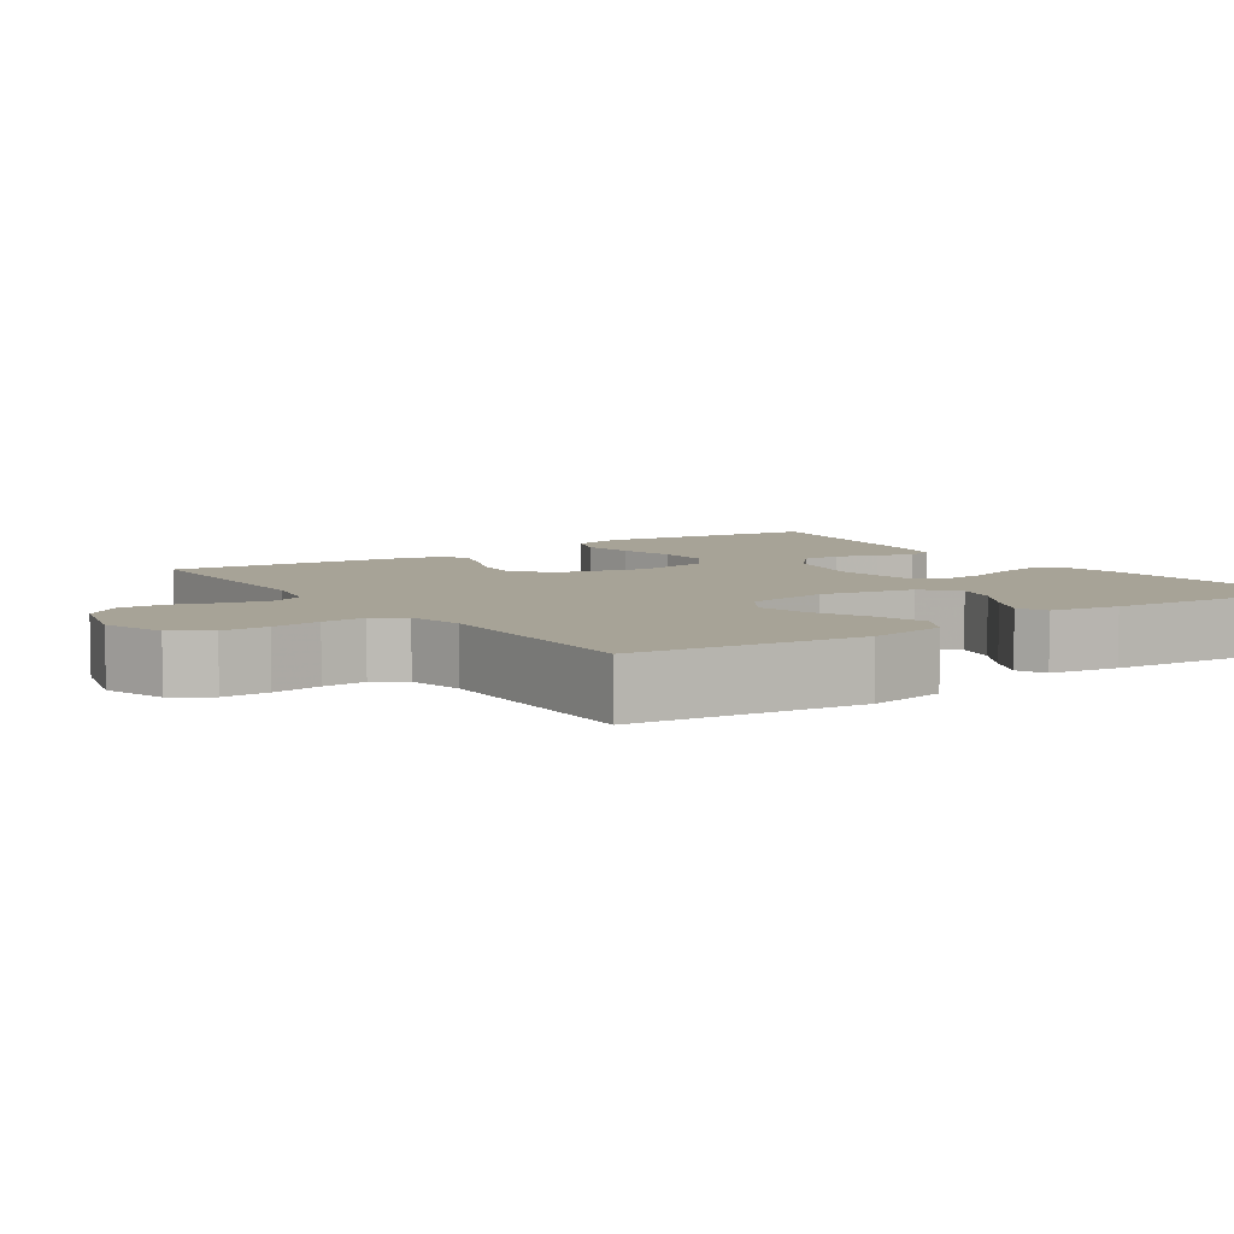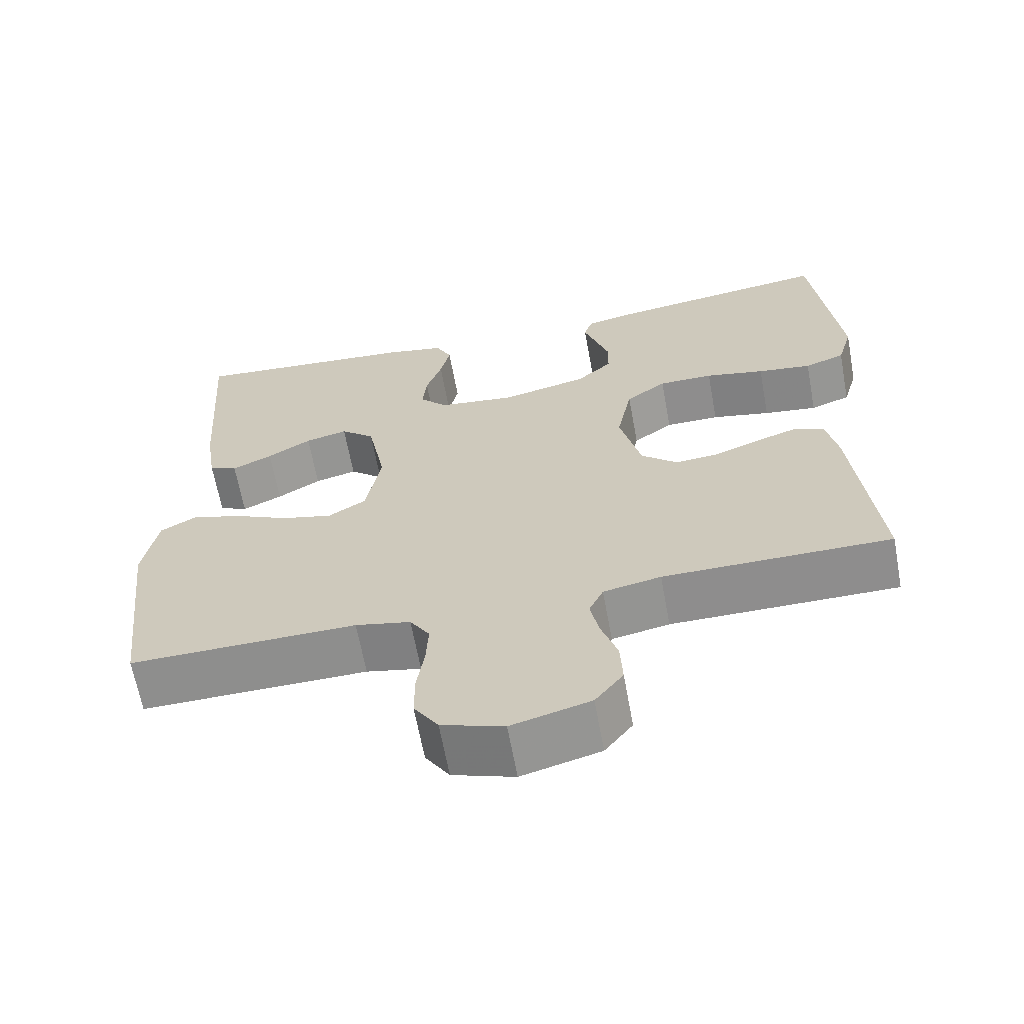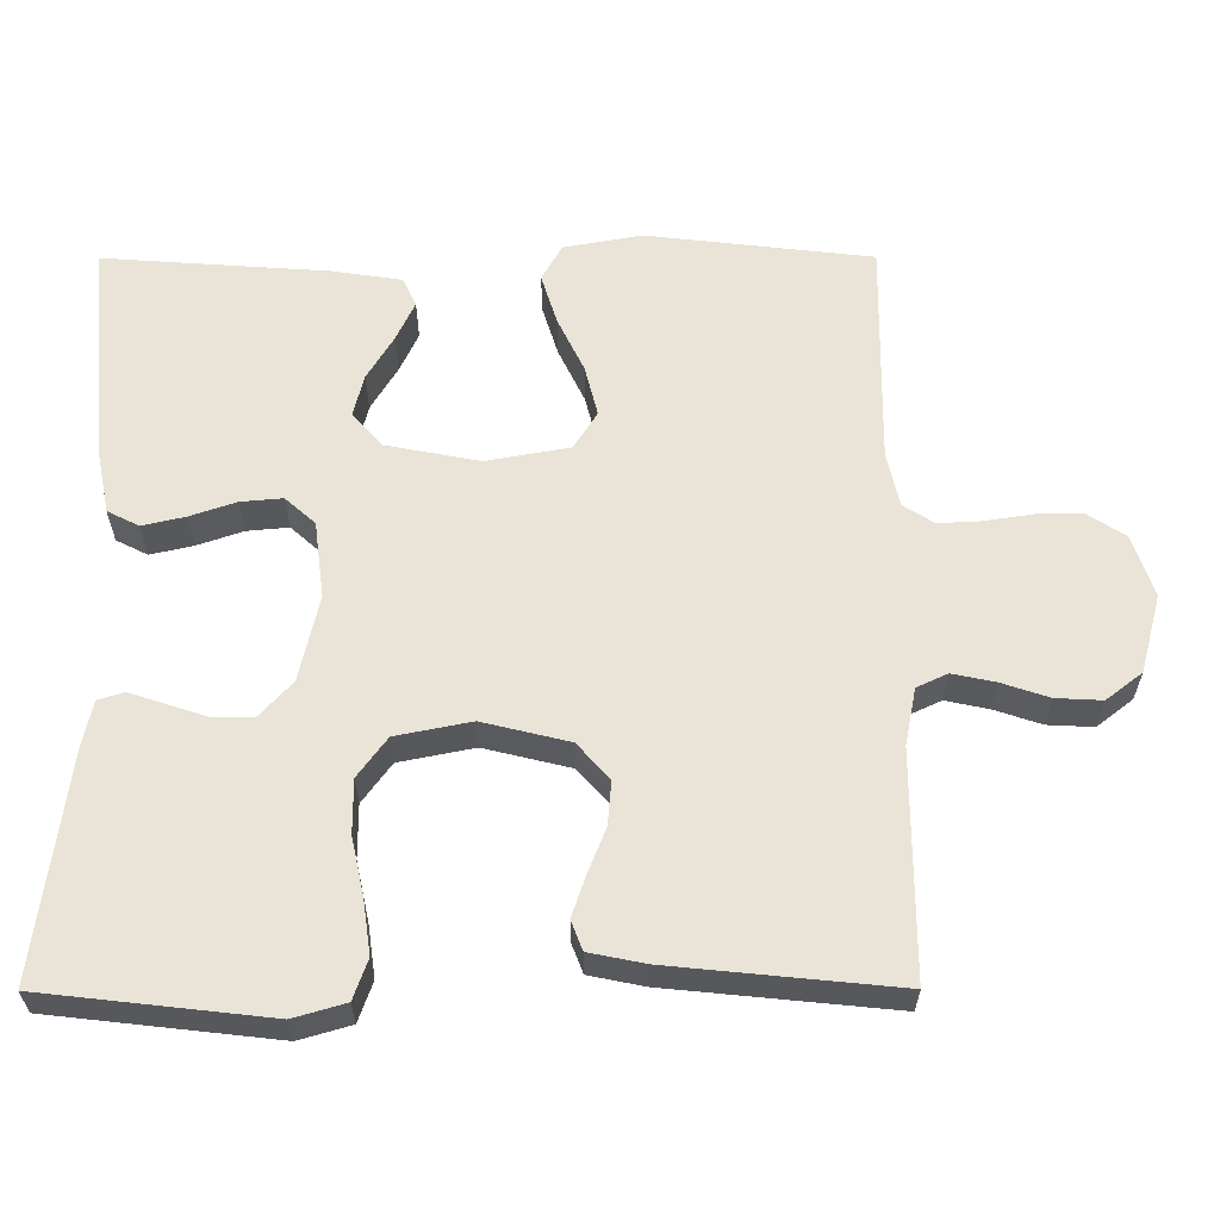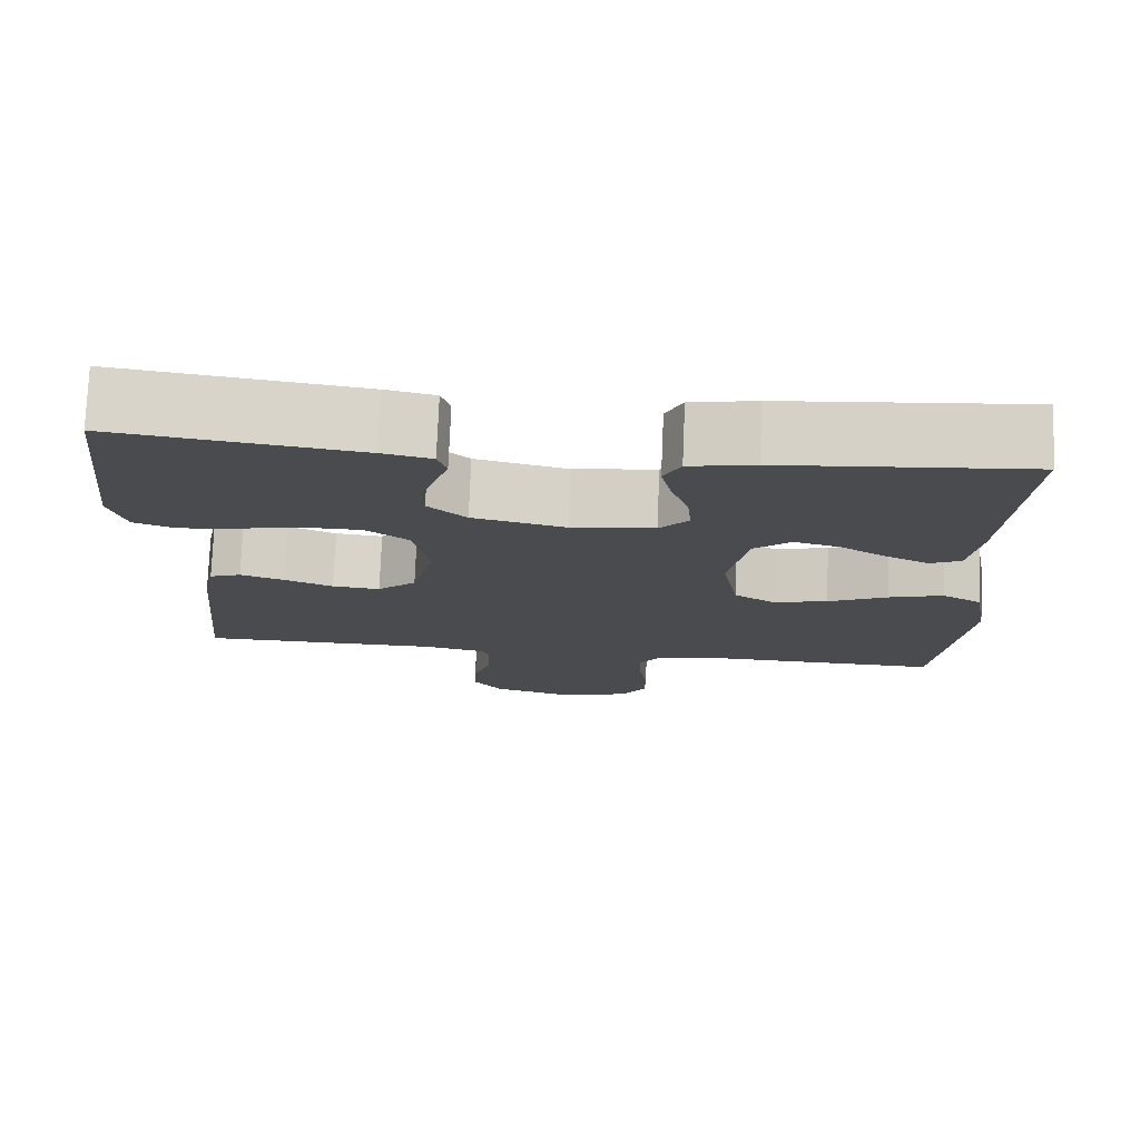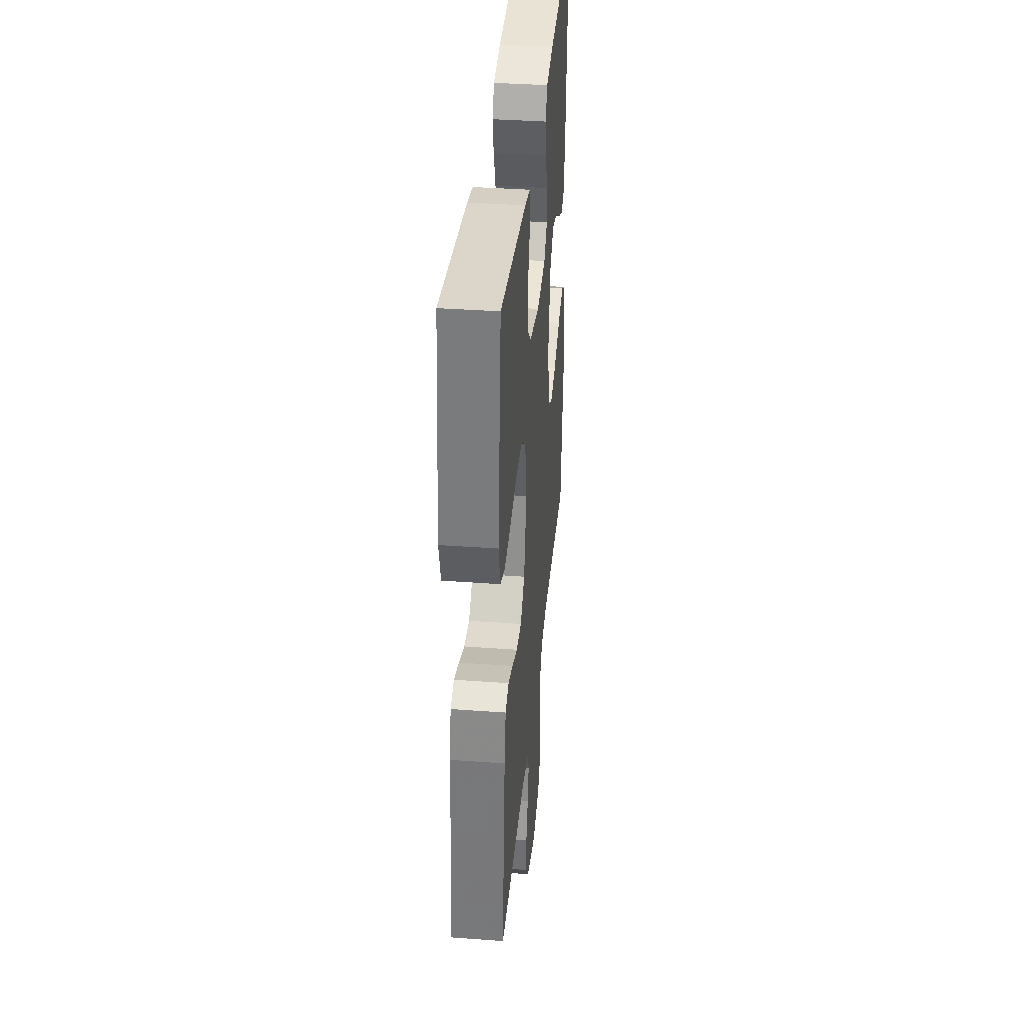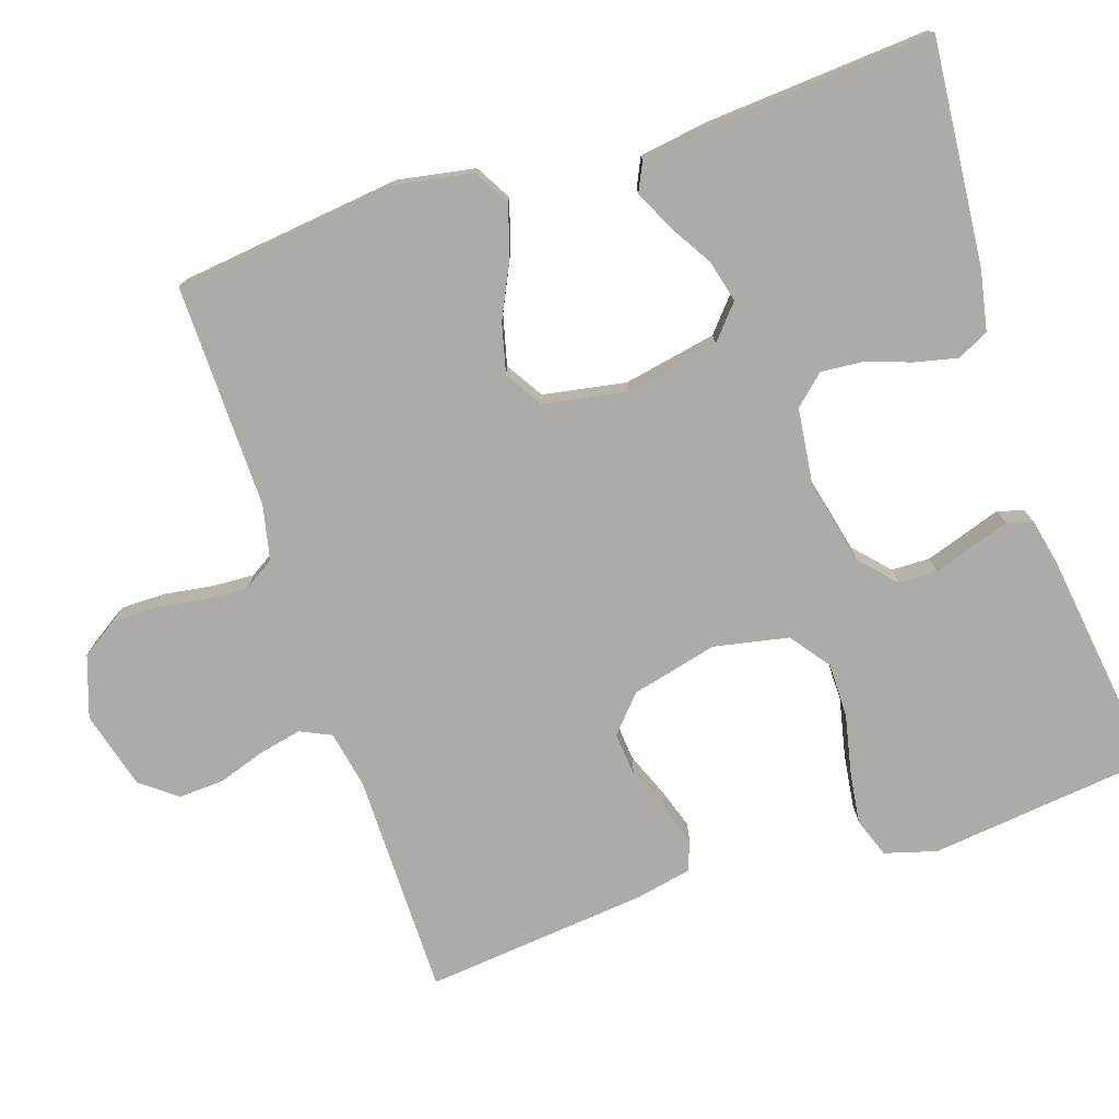
<metadata>
{"format":"obj","ext":"obj","renderer":"f3d","projection":"perspective","resolution":1024,"background":"white","views":[{"elev":6.7,"azim":-124.2,"up":"+Y"},{"elev":-64.7,"azim":10.4,"up":"+Z"},{"elev":61.0,"azim":89.9,"up":"+Y"},{"elev":76.1,"azim":-177.6,"up":"+Z"},{"elev":37.4,"azim":95.4,"up":"+Z"},{"elev":-76.2,"azim":-71.6,"up":"+Y"}]}
</metadata>
<code>
v 0.5 0.07 -0.5
v 0.2 0.07 -0.5
v 0.124 0.07 -0.515
v 0.105 0.07 -0.556
v 0.117 0.07 -0.613
v 0.138 0.07 -0.676
v 0.141 0.07 -0.737
v 0.104 0.07 -0.785
v 0 0.07 -0.813
v -0.082 0.07 -0.785
v -0.114 0.07 -0.736
v -0.114 0.07 -0.675
v -0.104 0.07 -0.61
v -0.101 0.07 -0.553
v -0.127 0.07 -0.512
v -0.2 0.07 -0.496
v -0.5 0.07 -0.5
v -0.535 0.07 -0.2
v -0.516 0.07 -0.096
v -0.468 0.07 -0.069
v -0.401 0.07 -0.09
v -0.328 0.07 -0.125
v -0.261 0.07 -0.142
v -0.211 0.07 -0.111
v -0.191 0.07 0
v -0.215 0.07 0.125
v -0.26 0.07 0.164
v -0.316 0.07 0.15
v -0.374 0.07 0.115
v -0.427 0.07 0.09
v -0.465 0.07 0.108
v -0.479 0.07 0.2
v -0.5 0.07 0.5
v -0.2 0.07 0.473
v -0.12 0.07 0.457
v -0.099 0.07 0.415
v -0.112 0.07 0.358
v -0.133 0.07 0.297
v -0.138 0.07 0.241
v -0.102 0.07 0.201
v 0 0.07 0.188
v 0.114 0.07 0.214
v 0.161 0.07 0.257
v 0.162 0.07 0.309
v 0.144 0.07 0.364
v 0.128 0.07 0.412
v 0.139 0.07 0.447
v 0.2 0.07 0.46
v 0.5 0.07 0.5
v 0.534 0.07 0.2
v 0.514 0.07 0.131
v 0.461 0.07 0.112
v 0.39 0.07 0.122
v 0.312 0.07 0.139
v 0.24 0.07 0.139
v 0.187 0.07 0.1
v 0.167 0.07 0
v 0.195 0.07 -0.115
v 0.243 0.07 -0.158
v 0.302 0.07 -0.153
v 0.362 0.07 -0.129
v 0.416 0.07 -0.111
v 0.455 0.07 -0.126
v 0.47 0.07 -0.2
v 0.5 0 -0.5
v 0.2 0 -0.5
v 0.124 0 -0.515
v 0.105 0 -0.556
v 0.117 0 -0.613
v 0.138 0 -0.676
v 0.141 0 -0.737
v 0.104 0 -0.785
v 0 0 -0.813
v -0.082 0 -0.785
v -0.114 0 -0.736
v -0.114 0 -0.675
v -0.104 0 -0.61
v -0.101 0 -0.553
v -0.127 0 -0.512
v -0.2 0 -0.496
v -0.5 0 -0.5
v -0.535 0 -0.2
v -0.516 0 -0.096
v -0.468 0 -0.069
v -0.401 0 -0.09
v -0.328 0 -0.125
v -0.261 0 -0.142
v -0.211 0 -0.111
v -0.191 0 0
v -0.215 0 0.125
v -0.26 0 0.164
v -0.316 0 0.15
v -0.374 0 0.115
v -0.427 0 0.09
v -0.465 0 0.108
v -0.479 0 0.2
v -0.5 0 0.5
v -0.2 0 0.473
v -0.12 0 0.457
v -0.099 0 0.415
v -0.112 0 0.358
v -0.133 0 0.297
v -0.138 0 0.241
v -0.102 0 0.201
v 0 0 0.188
v 0.114 0 0.214
v 0.161 0 0.257
v 0.162 0 0.309
v 0.144 0 0.364
v 0.128 0 0.412
v 0.139 0 0.447
v 0.2 0 0.46
v 0.5 0 0.5
v 0.534 0 0.2
v 0.514 0 0.131
v 0.461 0 0.112
v 0.39 0 0.122
v 0.312 0 0.139
v 0.24 0 0.139
v 0.187 0 0.1
v 0.167 0 0
v 0.195 0 -0.115
v 0.243 0 -0.158
v 0.302 0 -0.153
v 0.362 0 -0.129
v 0.416 0 -0.111
v 0.455 0 -0.126
v 0.47 0 -0.2
f 64 1 2
f 63 64 2
f 62 63 2
f 61 62 2
f 60 61 2
f 59 60 2 3
f 58 59 3 4
f 57 58 4
f 52 53 54
f 51 52 54
f 50 51 54
f 49 50 54
f 48 49 54
f 47 48 54
f 46 47 54
f 45 46 54
f 44 45 54 55
f 43 44 55 56
f 36 37 38
f 35 36 38
f 34 35 38
f 33 34 38
f 32 33 38
f 31 32 38
f 30 31 38
f 29 30 38
f 28 29 38
f 27 28 38 39
f 26 27 39 40
f 20 21 22
f 19 20 22
f 18 19 22
f 17 18 22
f 16 17 22
f 15 16 22 23
f 14 15 23 24
f 11 12 13
f 10 11 13
f 9 10 13
f 8 9 13
f 7 8 13
f 6 7 13
f 5 6 13
f 4 5 13 14
f 14 24 25
f 4 14 25
f 57 4 25
f 42 43 56 57
f 26 40 41
f 25 26 41
f 57 25 41
f 41 42 57
f 66 65 128
f 66 128 127
f 66 127 126
f 66 126 125
f 66 125 124
f 67 66 124 123
f 68 67 123 122
f 68 122 121
f 118 117 116
f 118 116 115
f 118 115 114
f 118 114 113
f 118 113 112
f 118 112 111
f 118 111 110
f 118 110 109
f 119 118 109 108
f 120 119 108 107
f 102 101 100
f 102 100 99
f 102 99 98
f 102 98 97
f 102 97 96
f 102 96 95
f 102 95 94
f 102 94 93
f 102 93 92
f 103 102 92 91
f 104 103 91 90
f 86 85 84
f 86 84 83
f 86 83 82
f 86 82 81
f 86 81 80
f 87 86 80 79
f 88 87 79 78
f 77 76 75
f 77 75 74
f 77 74 73
f 77 73 72
f 77 72 71
f 77 71 70
f 77 70 69
f 78 77 69 68
f 89 88 78
f 89 78 68
f 89 68 121
f 121 120 107 106
f 105 104 90
f 105 90 89
f 105 89 121
f 121 106 105
f 1 65 66 2
f 2 66 67 3
f 3 67 68 4
f 4 68 69 5
f 5 69 70 6
f 6 70 71 7
f 7 71 72 8
f 8 72 73 9
f 9 73 74 10
f 10 74 75 11
f 11 75 76 12
f 12 76 77 13
f 13 77 78 14
f 14 78 79 15
f 15 79 80 16
f 16 80 81 17
f 17 81 82 18
f 18 82 83 19
f 19 83 84 20
f 20 84 85 21
f 21 85 86 22
f 22 86 87 23
f 23 87 88 24
f 24 88 89 25
f 25 89 90 26
f 26 90 91 27
f 27 91 92 28
f 28 92 93 29
f 29 93 94 30
f 30 94 95 31
f 31 95 96 32
f 32 96 97 33
f 33 97 98 34
f 34 98 99 35
f 35 99 100 36
f 36 100 101 37
f 37 101 102 38
f 38 102 103 39
f 39 103 104 40
f 40 104 105 41
f 41 105 106 42
f 42 106 107 43
f 43 107 108 44
f 44 108 109 45
f 45 109 110 46
f 46 110 111 47
f 47 111 112 48
f 48 112 113 49
f 49 113 114 50
f 50 114 115 51
f 51 115 116 52
f 52 116 117 53
f 53 117 118 54
f 54 118 119 55
f 55 119 120 56
f 56 120 121 57
f 57 121 122 58
f 58 122 123 59
f 59 123 124 60
f 60 124 125 61
f 61 125 126 62
f 62 126 127 63
f 63 127 128 64
f 64 128 65 1

</code>
